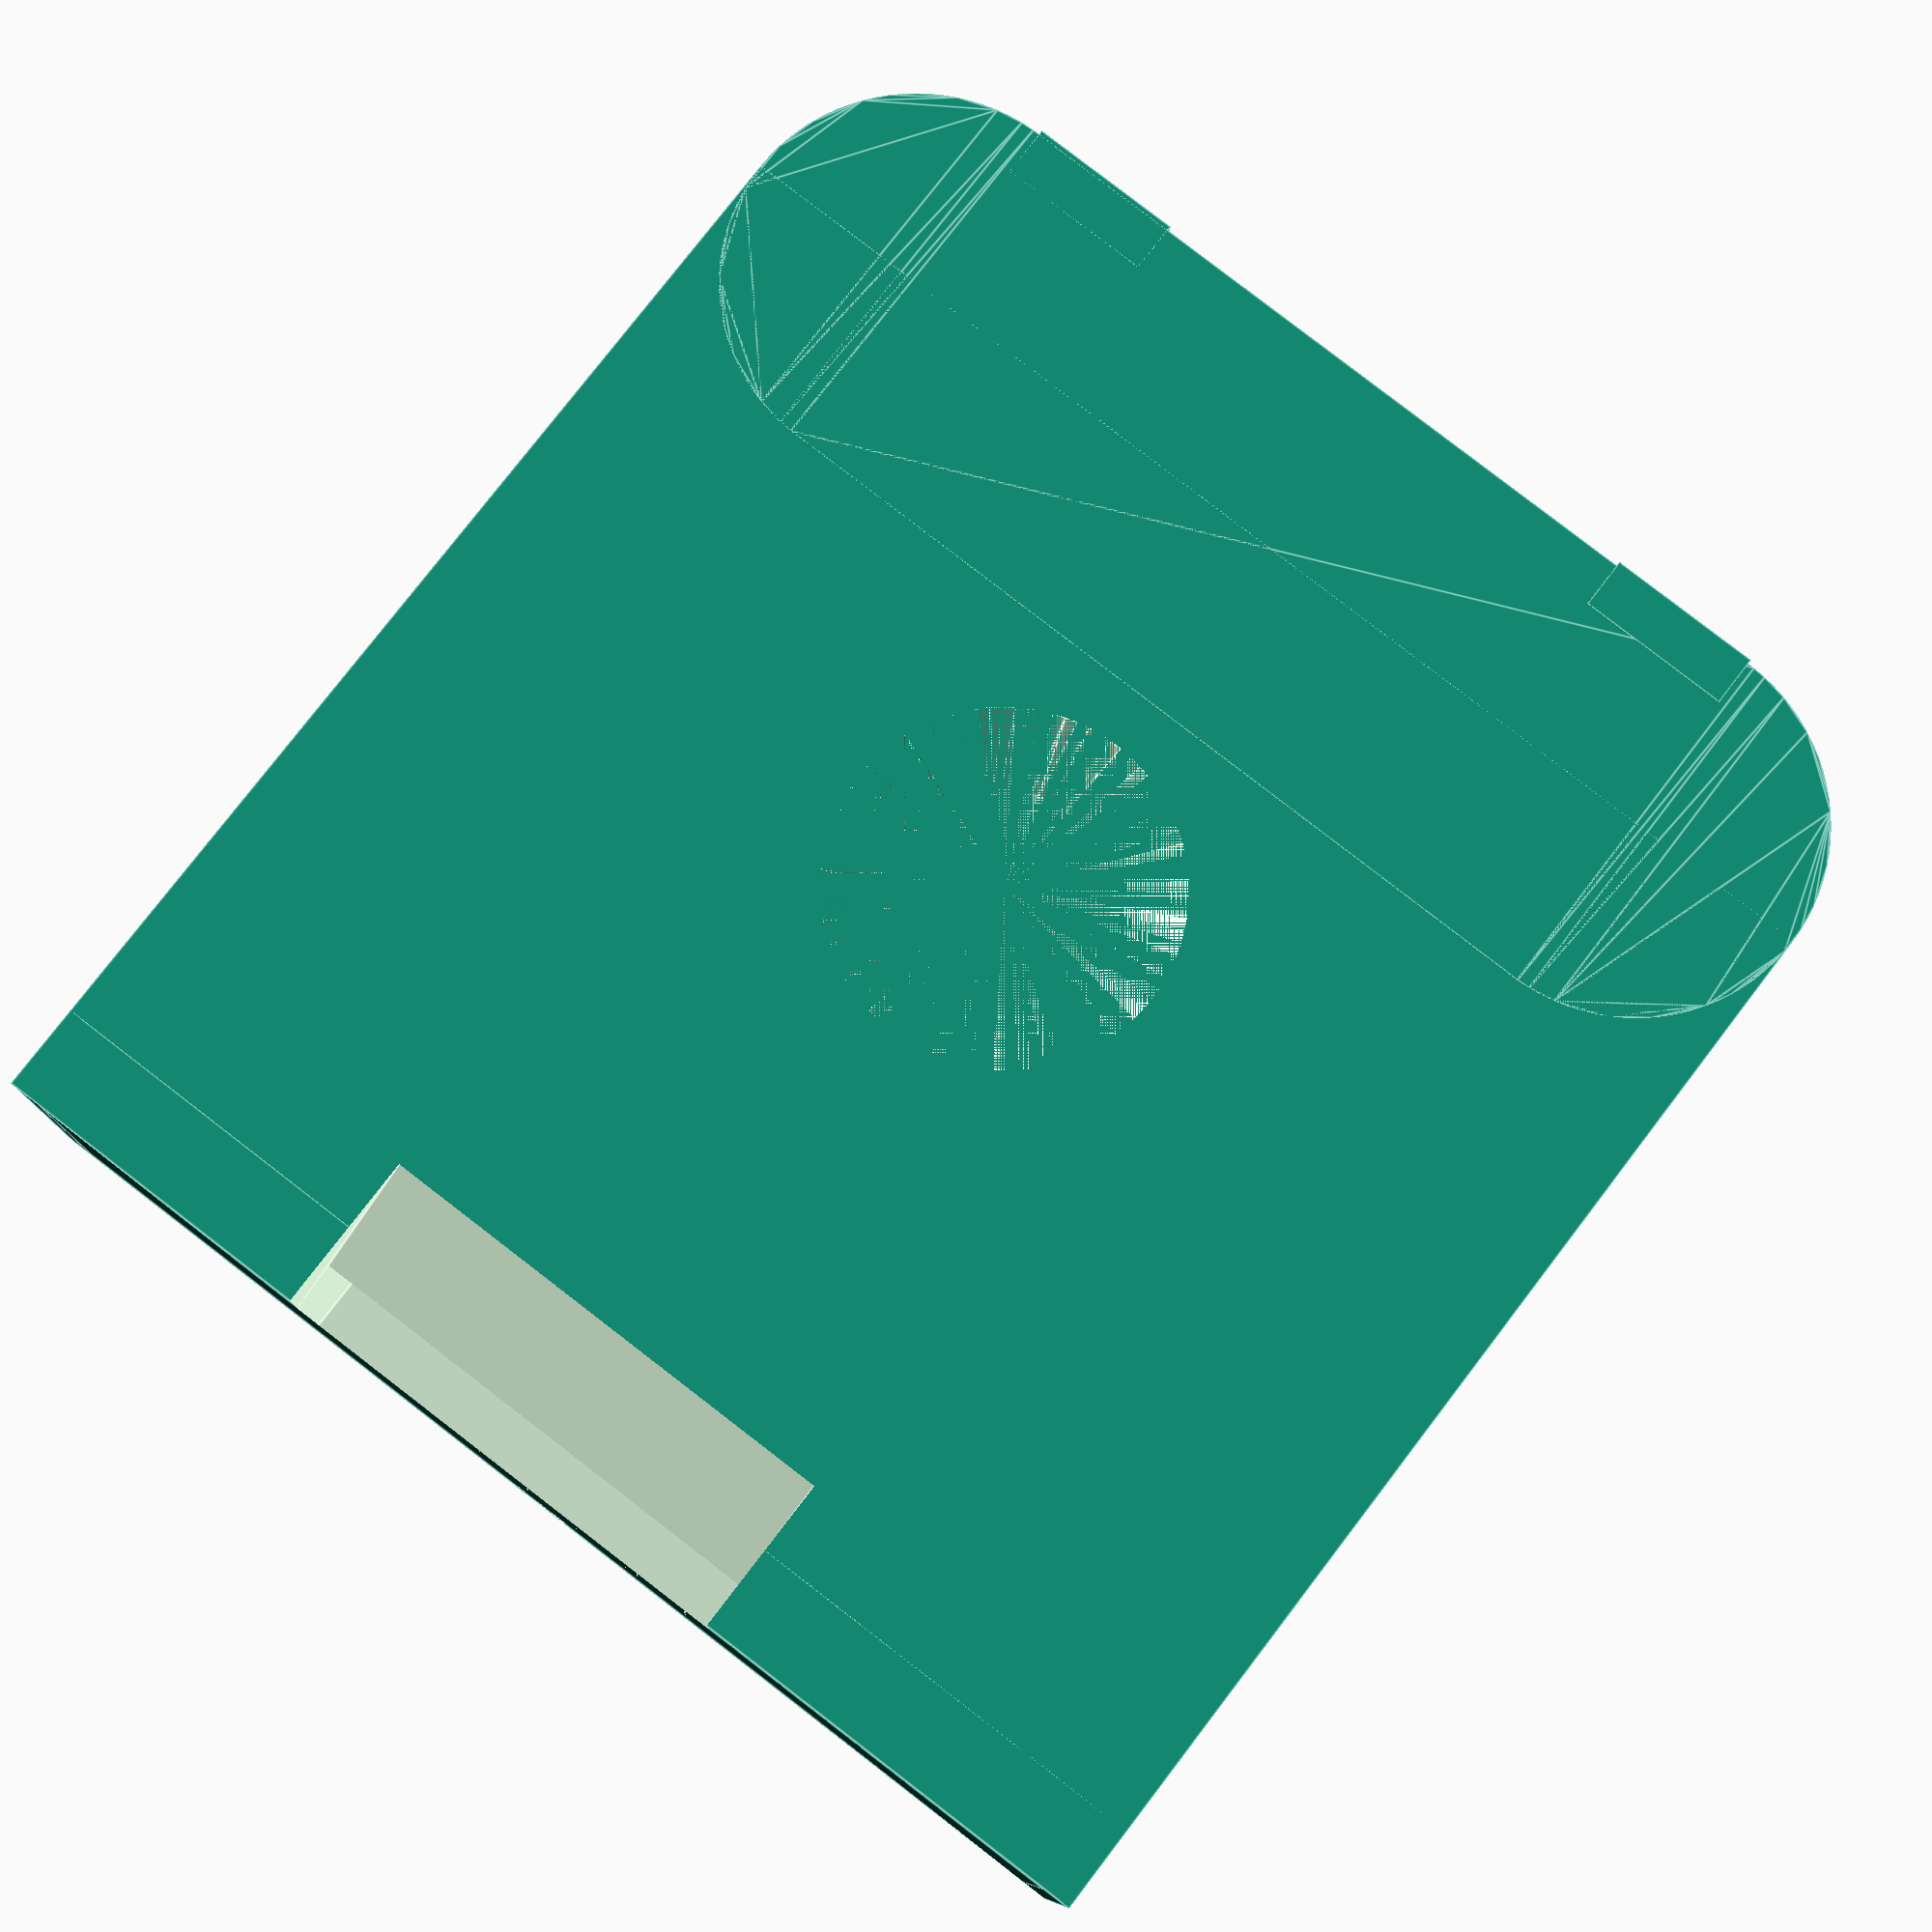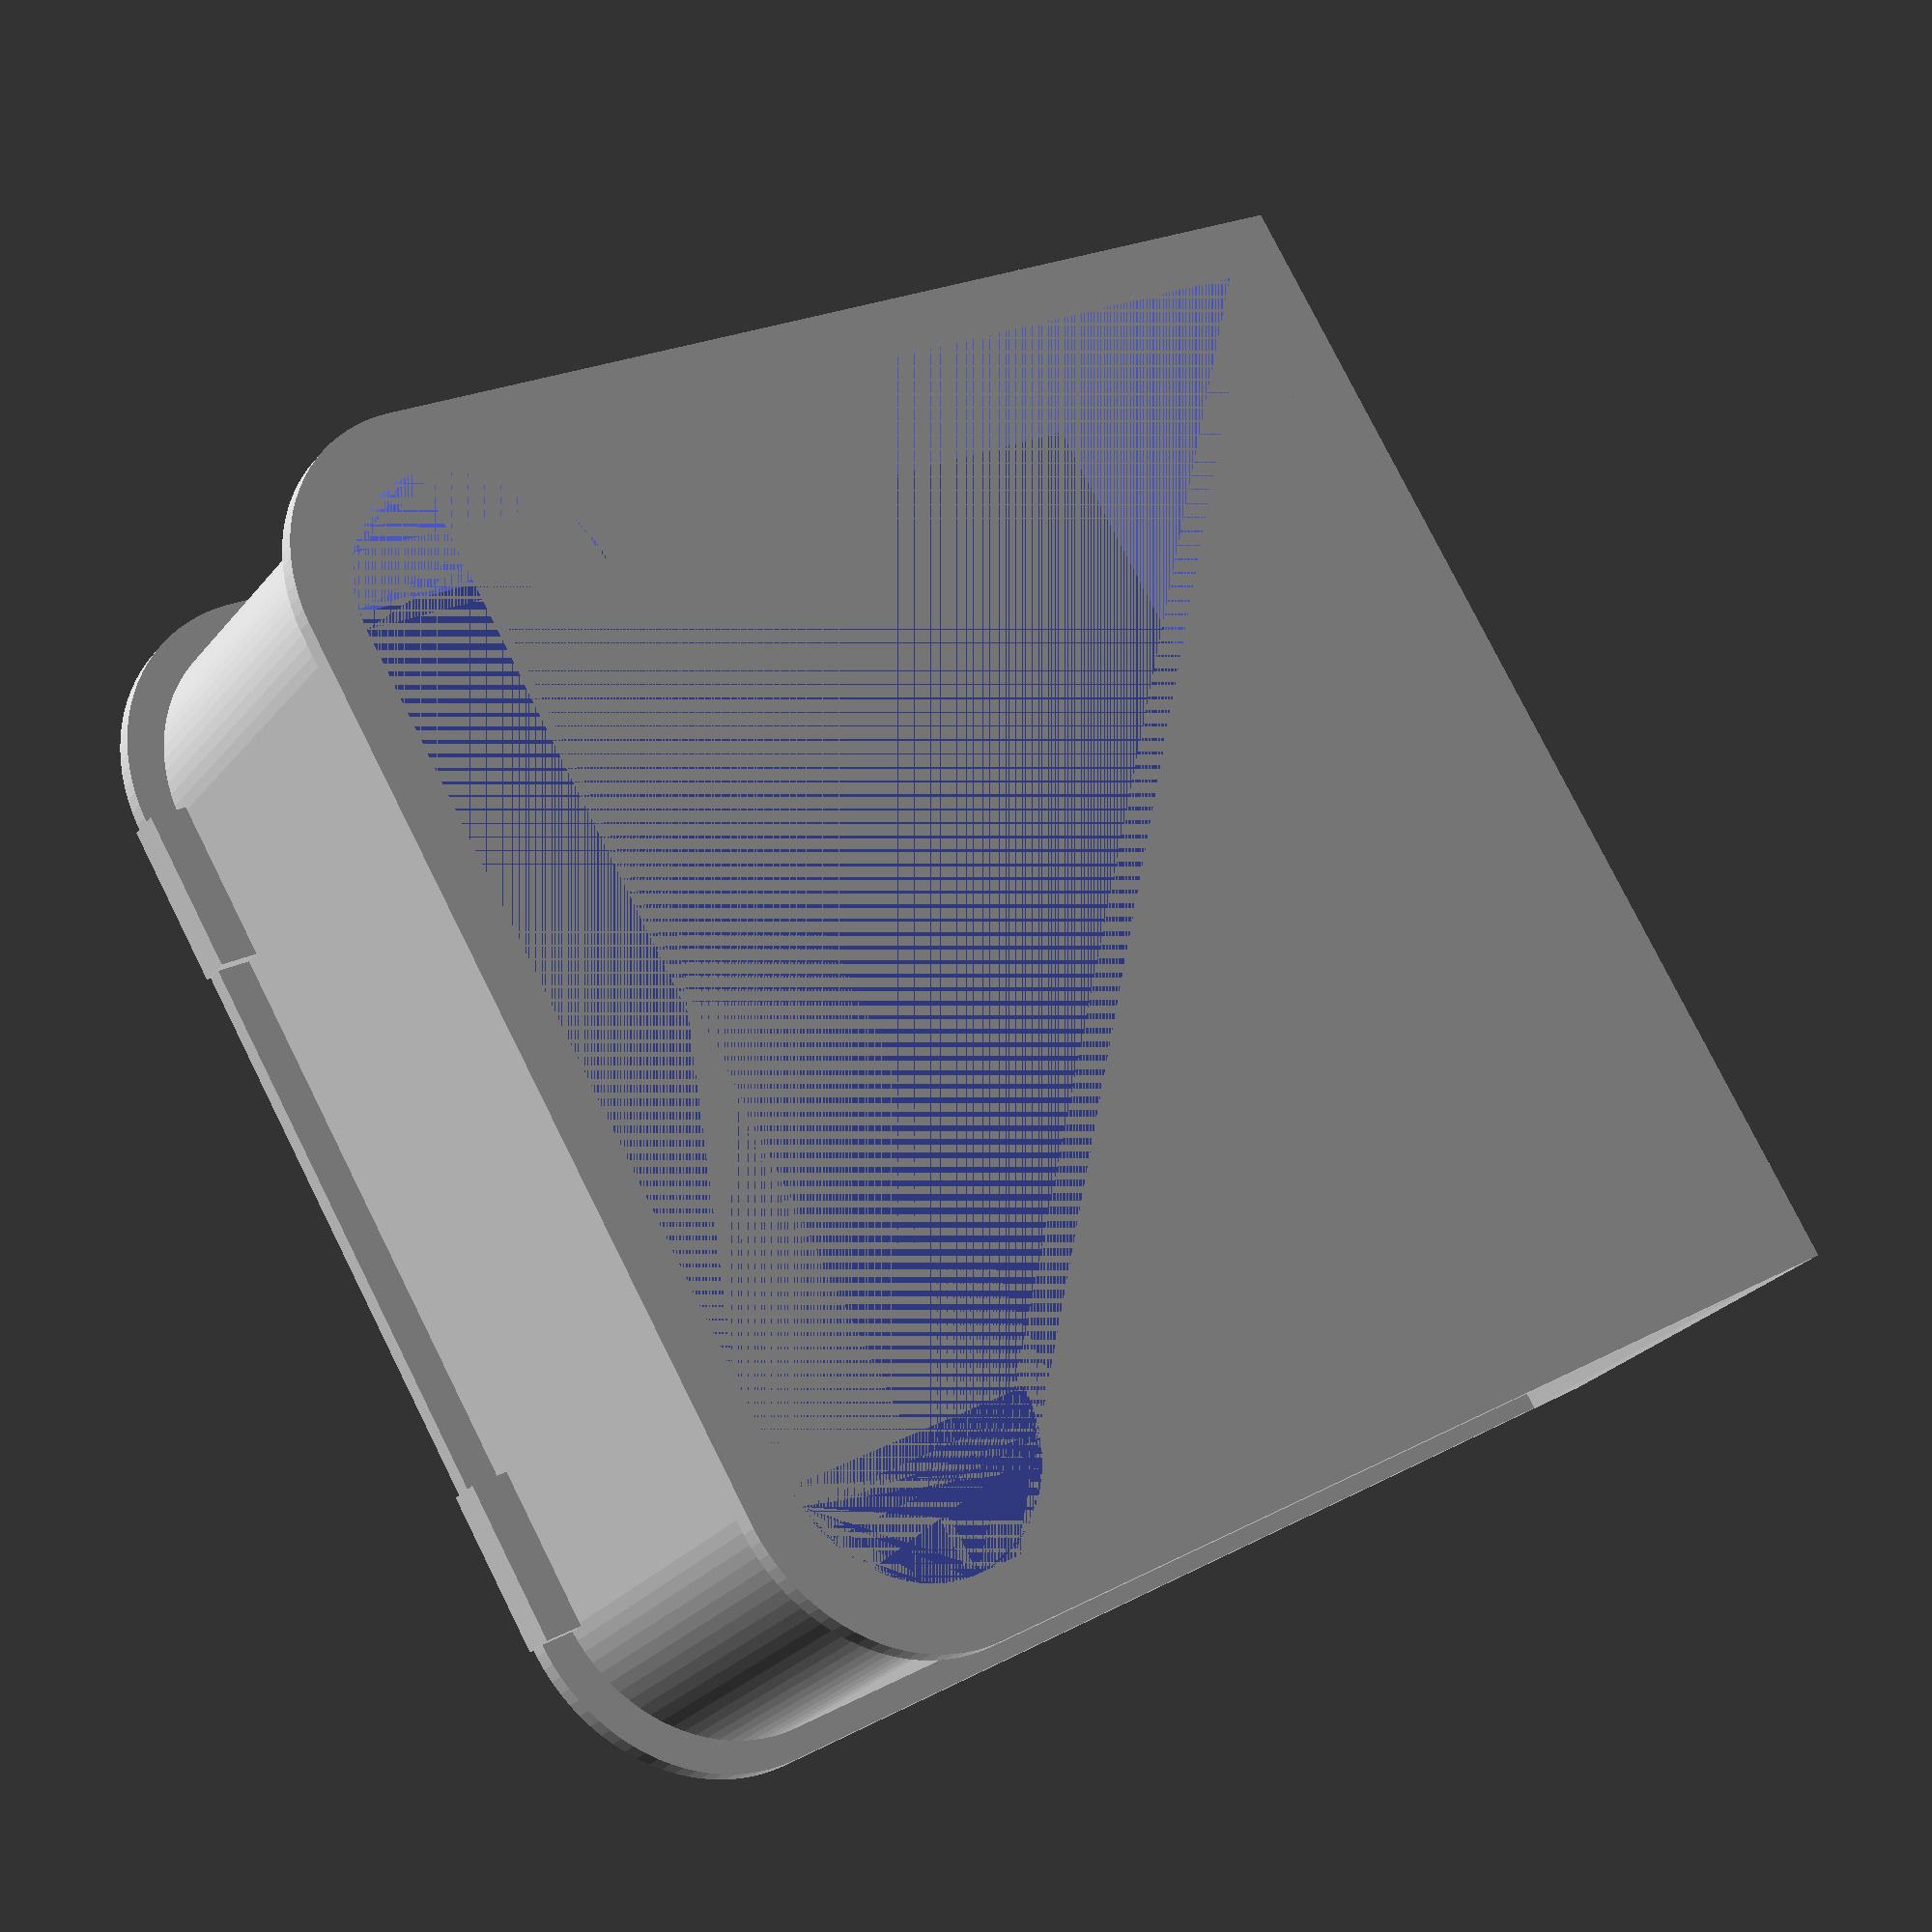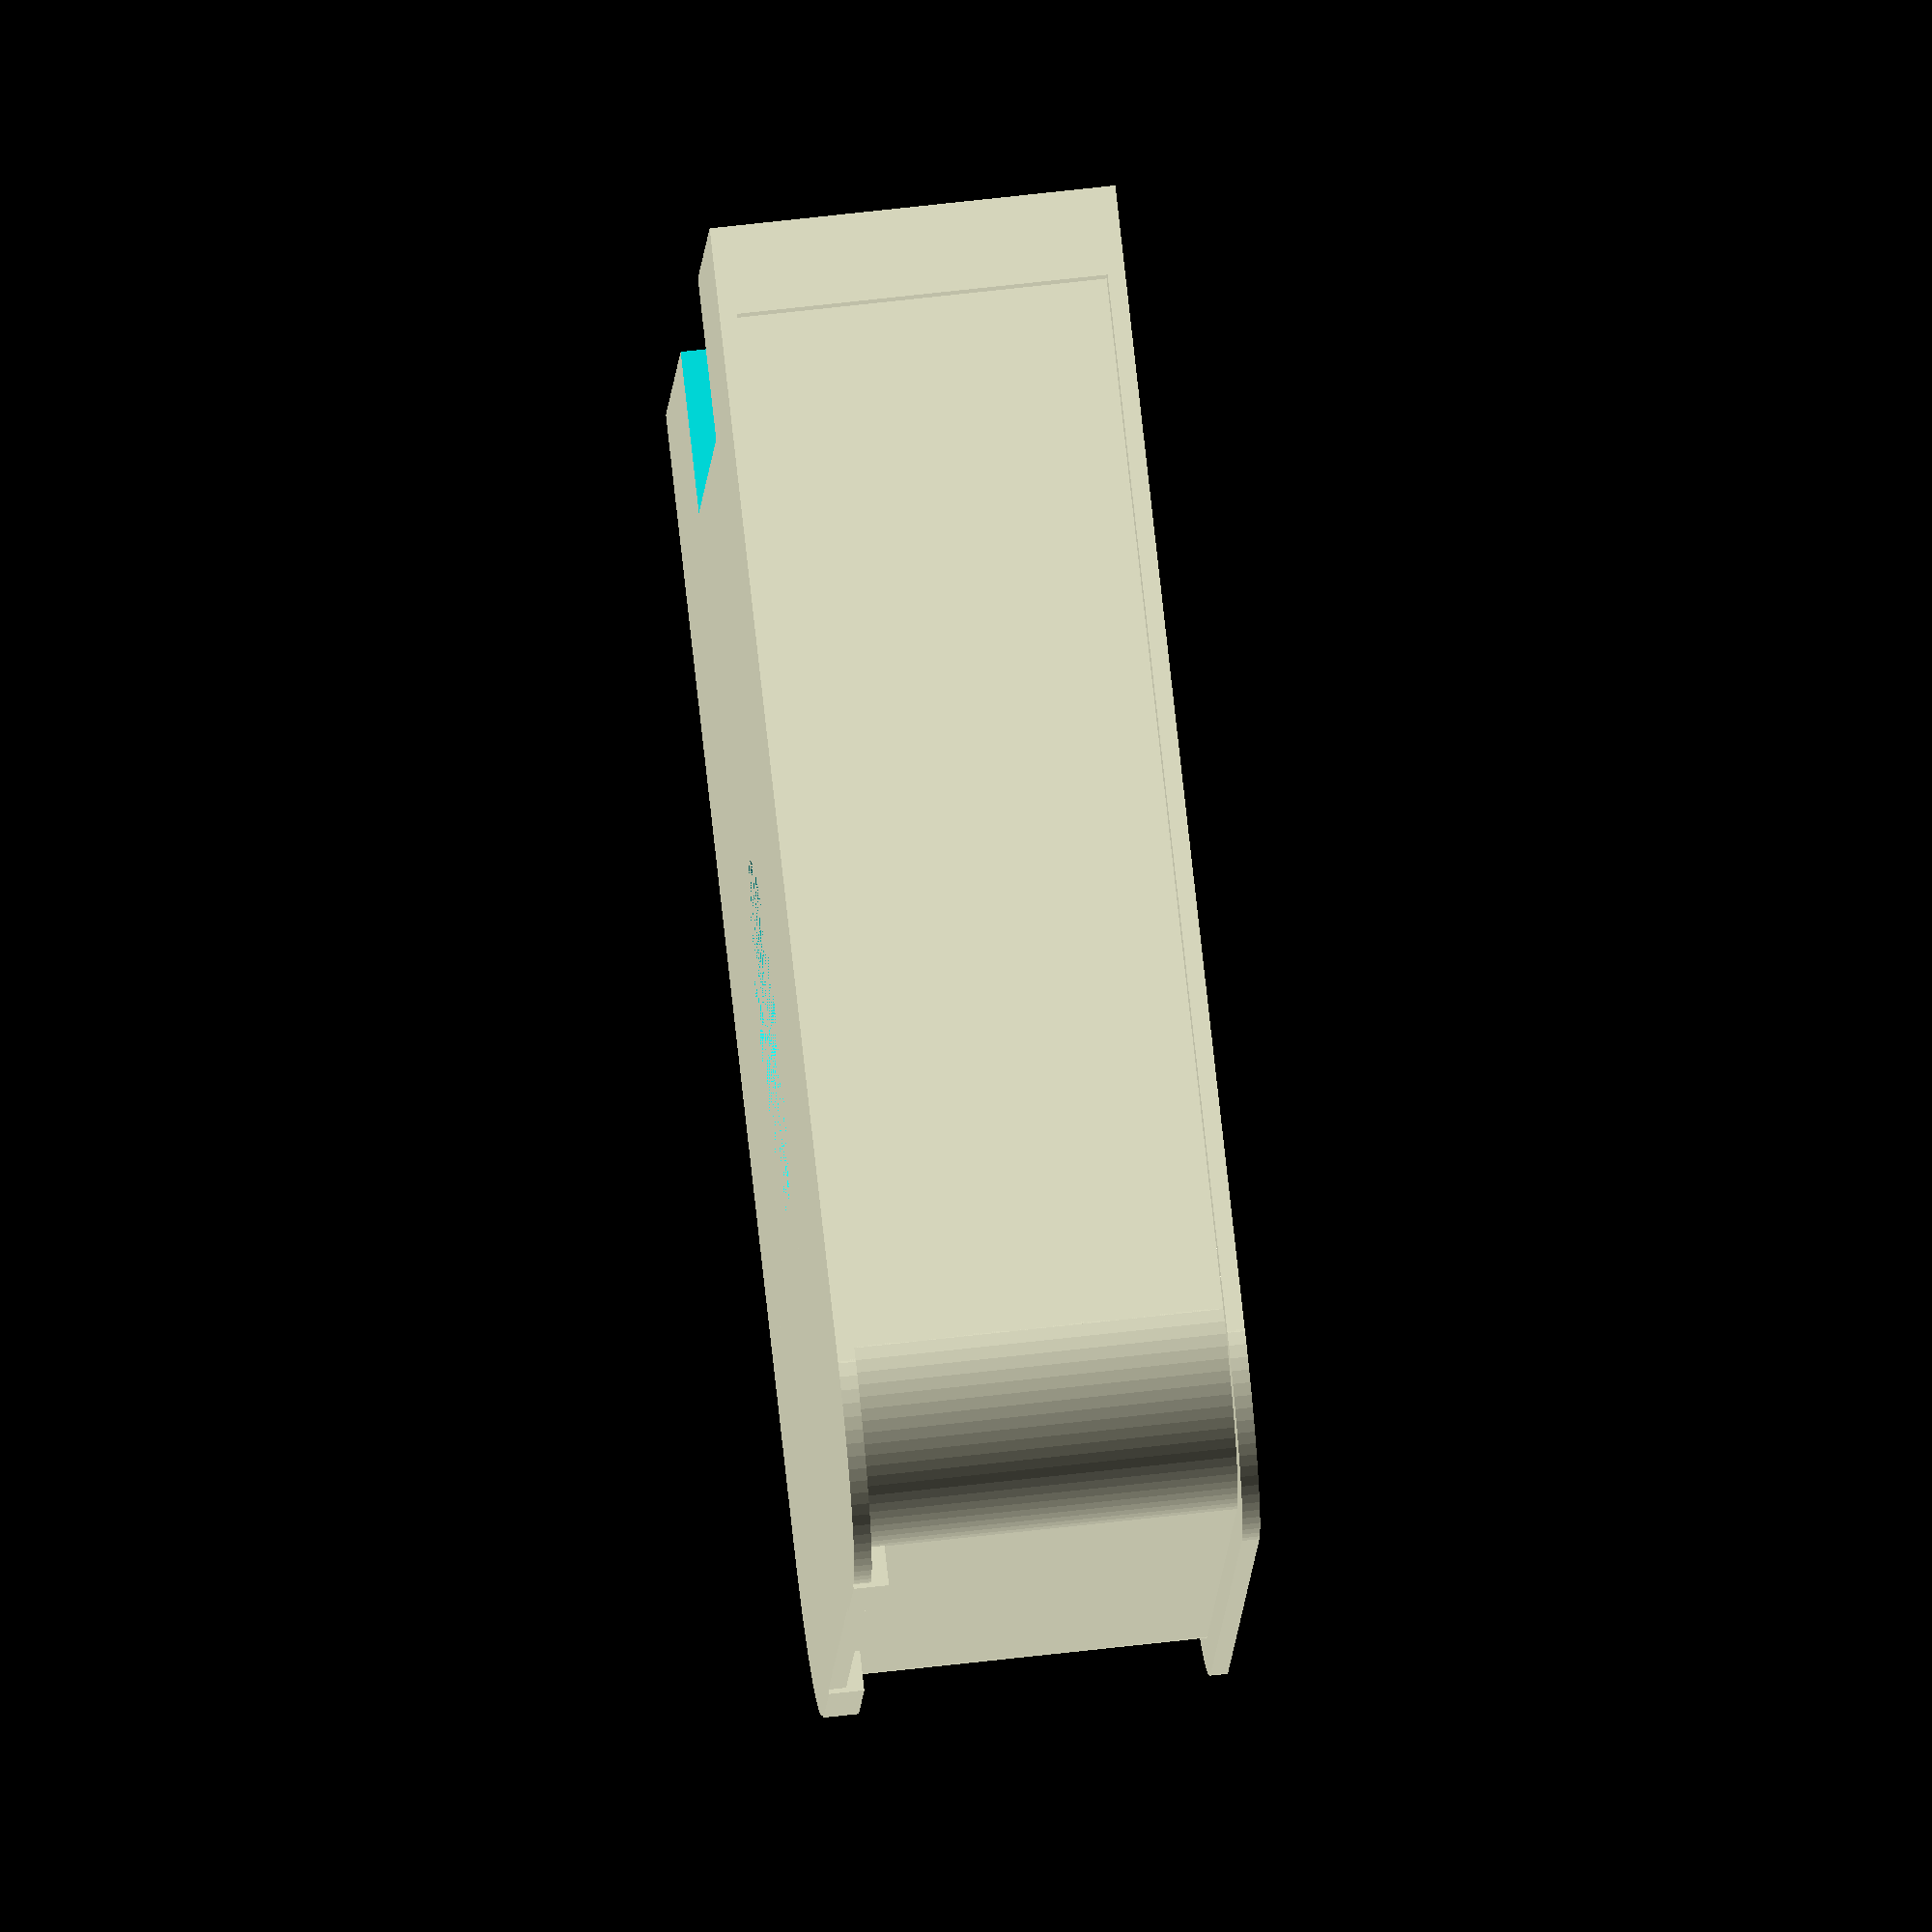
<openscad>
/*

Blank Super 8 cartridge shell exterior
Jenny List 2022
CC-BY-SA 4.0

Front is across the X axis

*/

//outside profile of main part of the film cartridge
module SuperEightOutline(OutlineWidth=68,OutlineDepth=74,OutlineHeight=21,CornerRadius=10){
    cube([OutlineWidth,OutlineDepth-CornerRadius,OutlineHeight]);
    linear_extrude(OutlineHeight){
        hull() {
            translate([OutlineWidth-CornerRadius,OutlineDepth-CornerRadius,0]) circle(CornerRadius,$fn=90);
            translate([CornerRadius,OutlineDepth-CornerRadius,0]) circle(CornerRadius,$fn=90);
        }
    }
}

// Making a solid film cartridge with no hollowing out
module SuperEightShell(){
    //...from bottom to top
    SuperEightOutline(71,76,1,11); // Bottom of the cartridge
    translate([1.5,0,1]) SuperEightOutline();; //Main body of the shell
    translate([0,0,22]) SuperEightOutline(71,76,1,10.4); // Top of the cartridge. 1.6mm thick for PCB
    cube([71,5,23]); //Strengthen and thicken the front
    translate([11,73.25,00]) cube([9,3,2]); //left protrusion
    translate([51,73.25,00]) cube([9,3,2]); //right protrusion
}

// Hollowing out the bits to make a useful cartridge
module SuperEightCartridge(){
    difference() {
        SuperEightShell();
        translate([34.5,0,23]) rotate([-90,0,0]) cube([4,5,8]); // alignment pin 
        translate([38,1.75,9]) cube([28,3.5,12],true); // Where the film would go
        translate([35.625,41,0]) cylinder(3,10,6,$fn=90); //space for film winder to sit
        translate([24,9.2,-5.5]) rotate([65,0,0]) cube ([28,5,20]); //slide in
        translate([3.5,5,4]) SuperEightOutline(64,68,19,8); //Main cut-out inside
    }
}

SuperEightCartridge();
</openscad>
<views>
elev=9.7 azim=322.5 roll=177.8 proj=p view=edges
elev=208.0 azim=58.5 roll=211.0 proj=p view=solid
elev=295.7 azim=252.7 roll=263.3 proj=o view=solid
</views>
